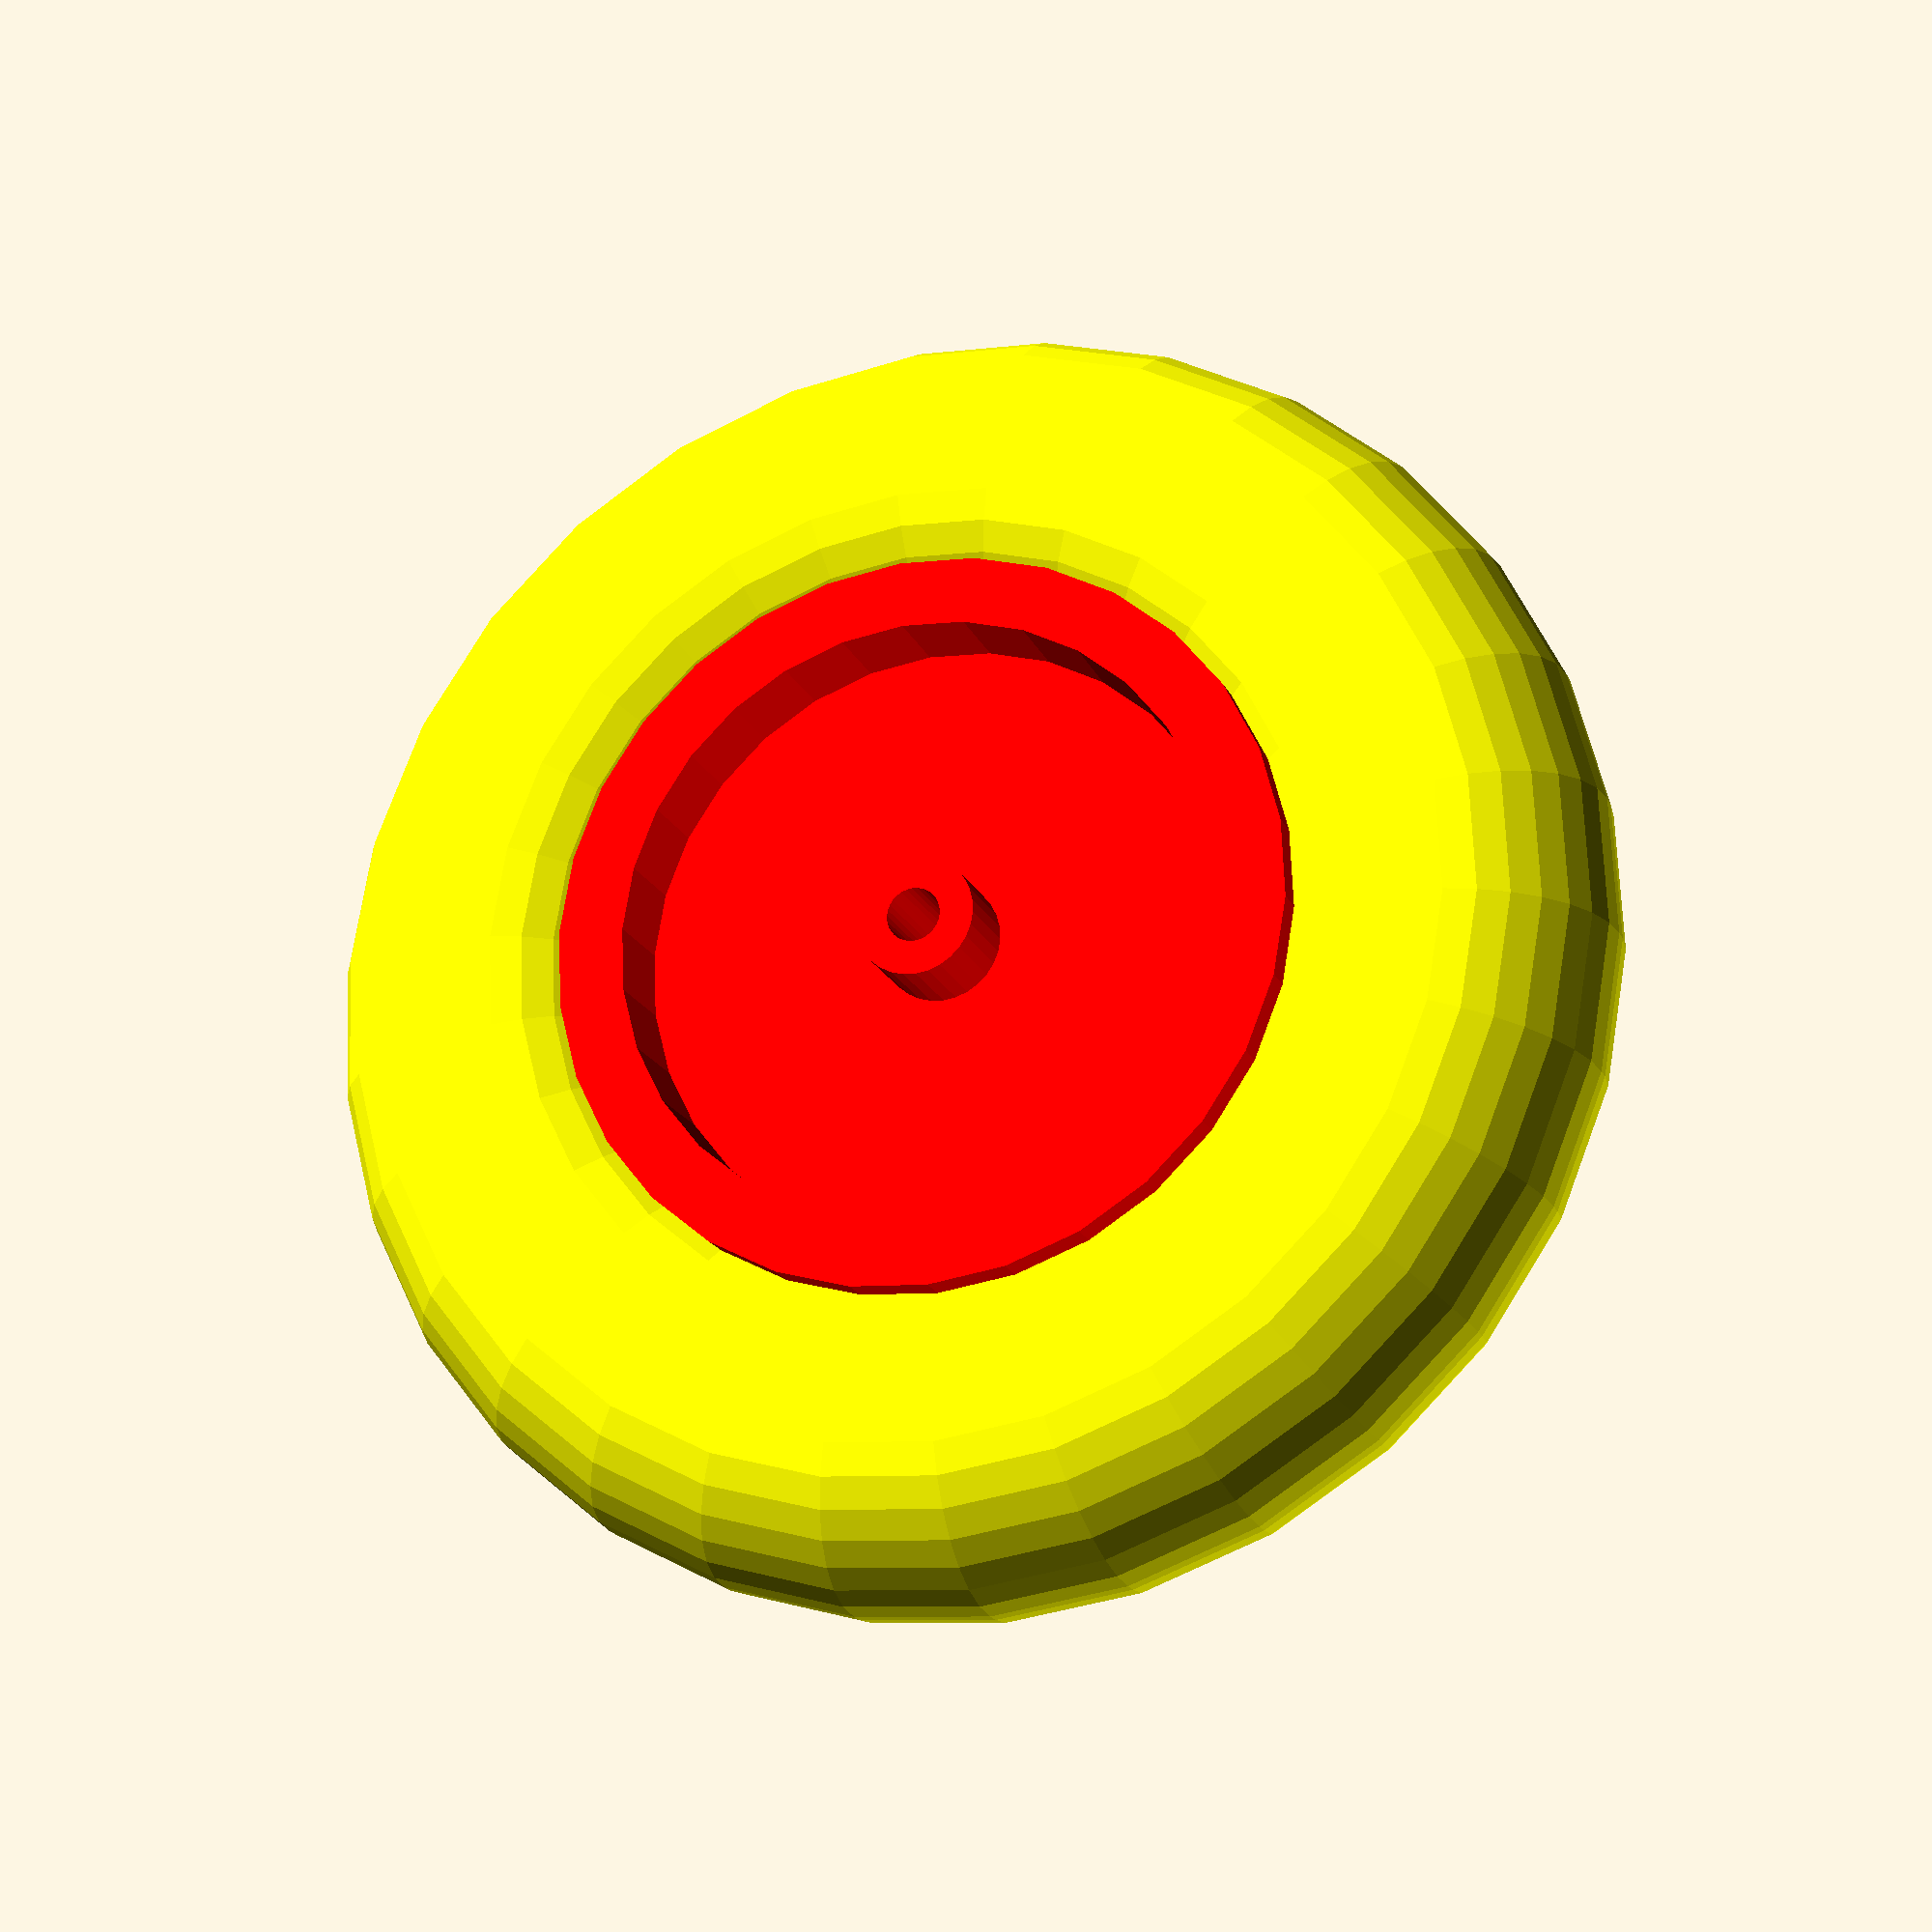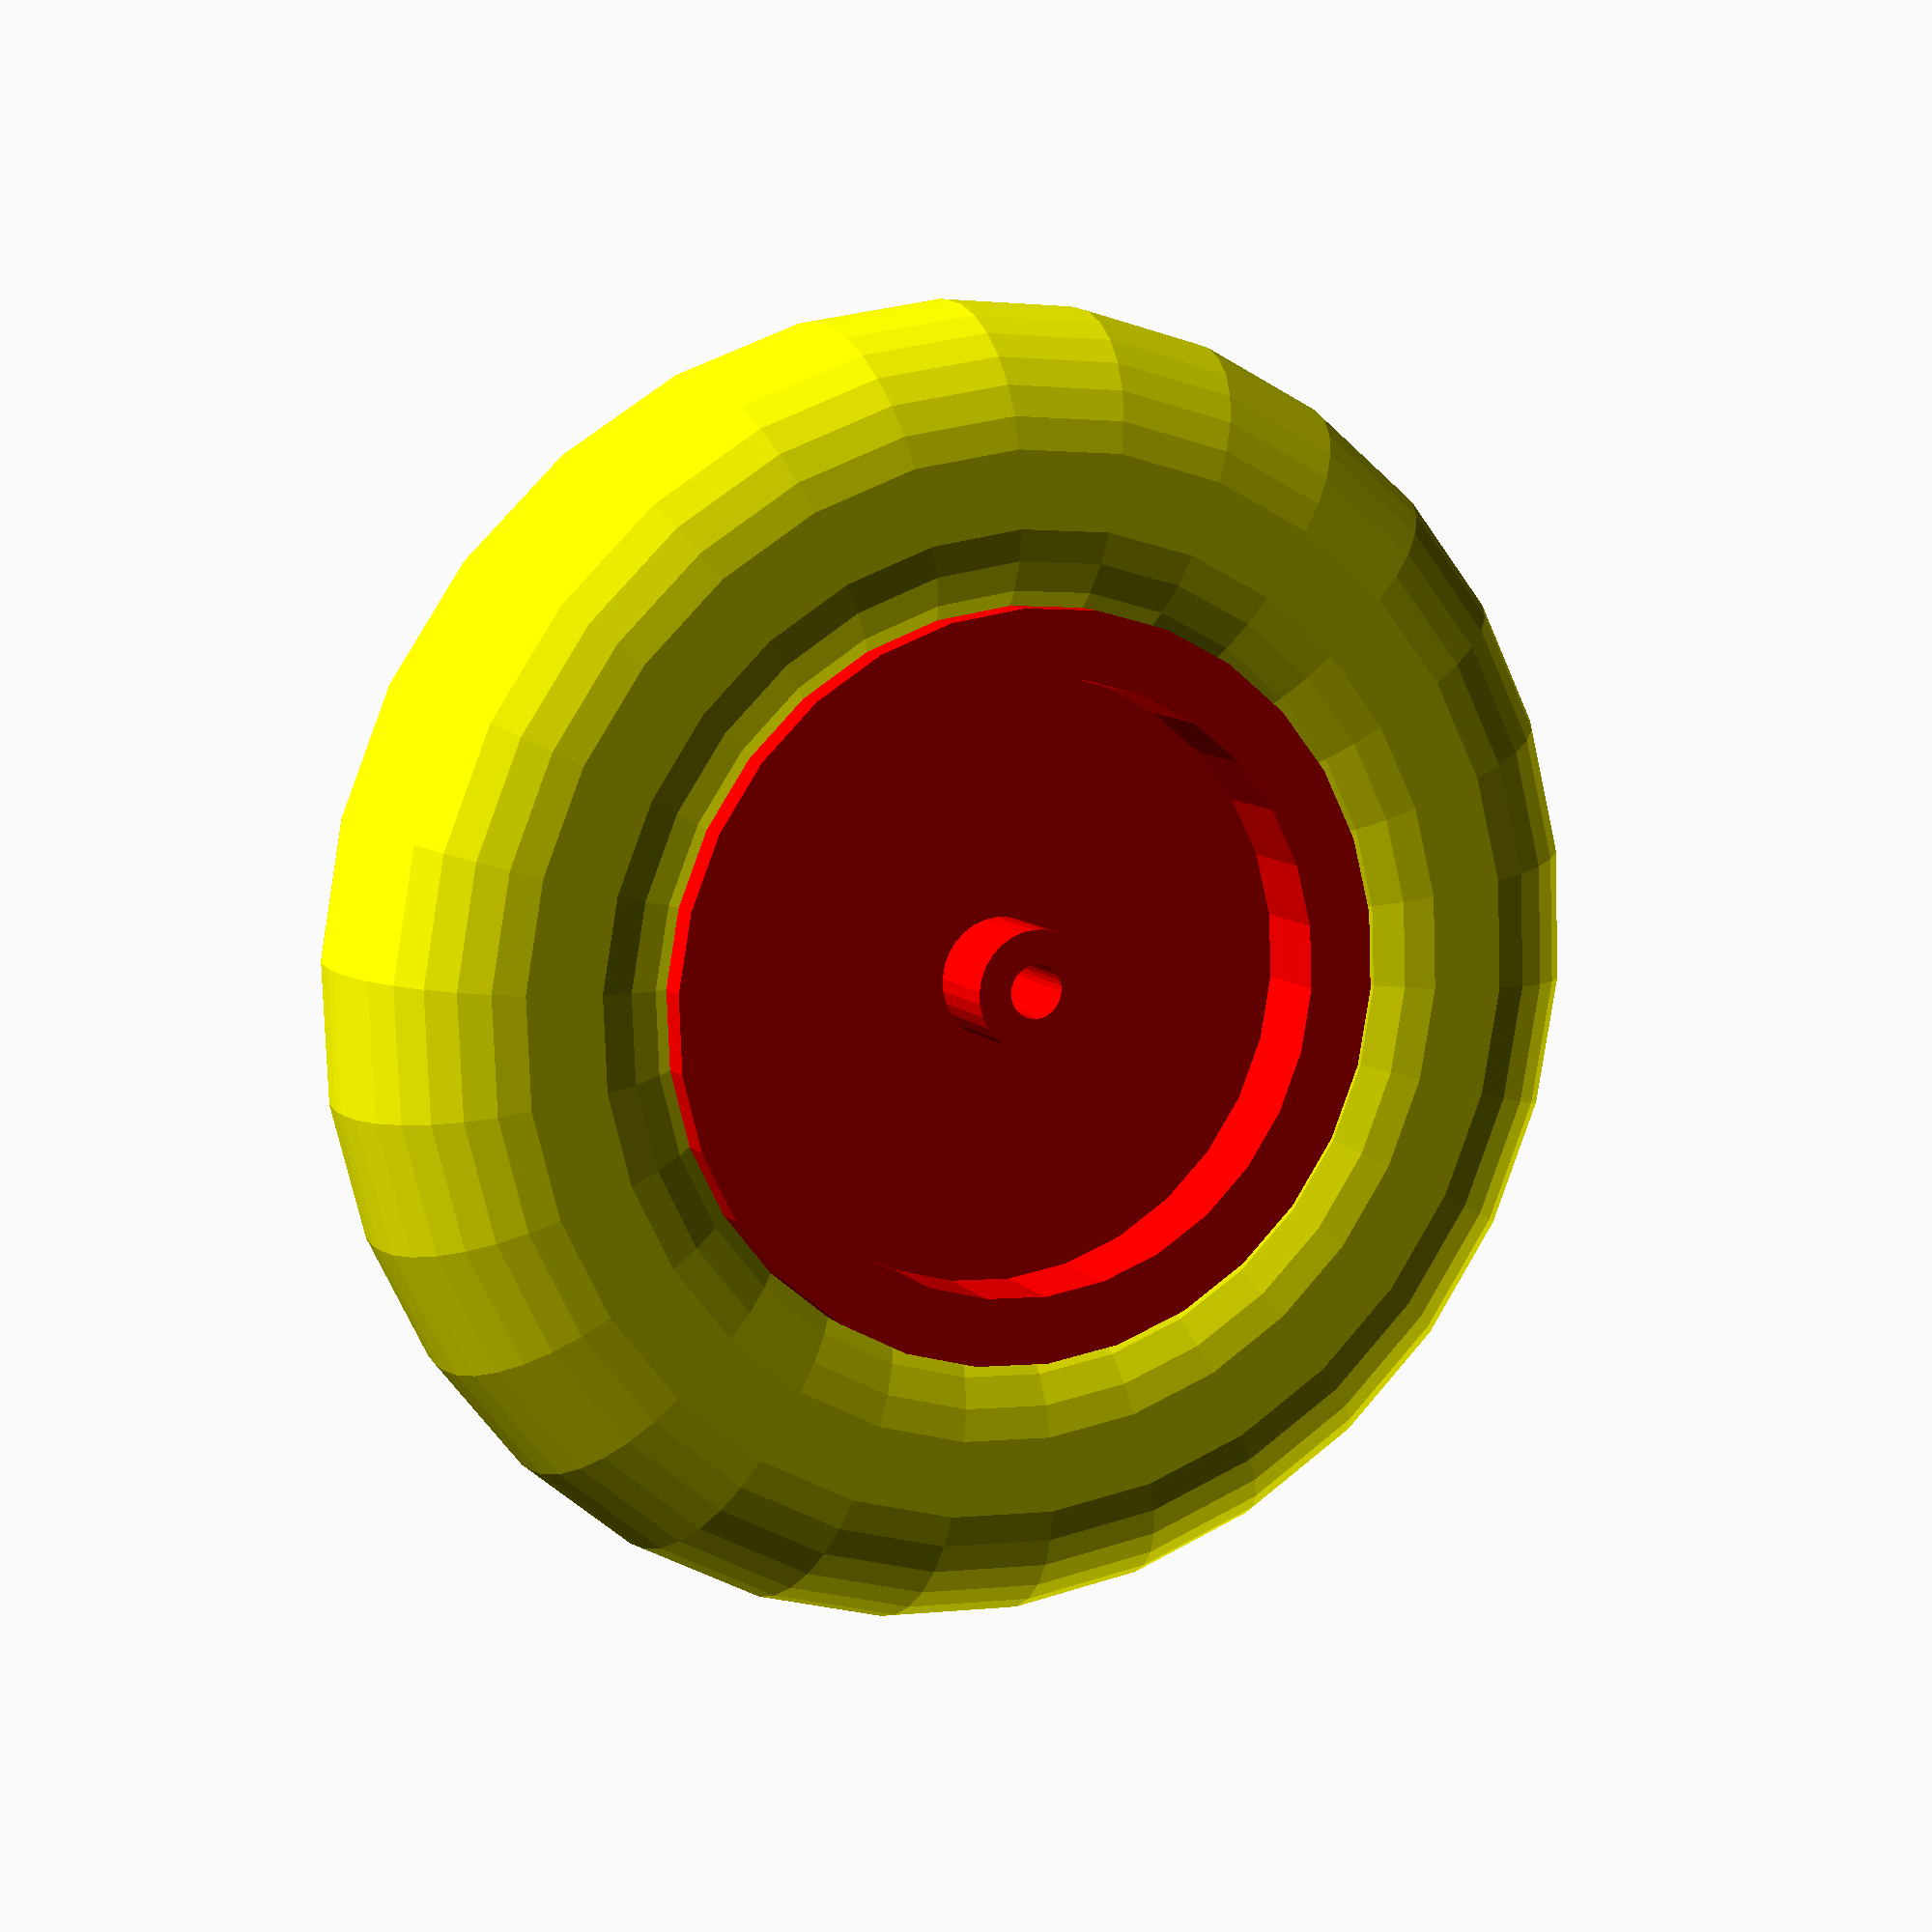
<openscad>
// title      : tyre 
// author     : Reggie Thomson
// license    : MIT License
// revision   : 0.01
// date       : 20160829
// tags       : Tyre, tire 
// file       : tyre.scad

module Tyre (TyreDiameter, TyreWidth, CamberRadius, WheelDiameter, WheelRim, WheelInnerWidth, AxelDiameter, AxelMountDiameter, TyreColour, WheelColour)
{
  OverLap = 0.6; // suitable for round tyres - use a value like 0.8 for flatter tyres
  rotate ([0, 90, 0])
  {
    color (TyreColour) 
    {
      rotate_extrude (angle = 360, convexity = 12)
      {
        hull ()
        {
          translate ([TyreDiameter / 2 - CamberRadius, TyreWidth / 2 - CamberRadius, 0]) 
          {
            circle (r = CamberRadius);
          }
          translate ([TyreDiameter / 2 - CamberRadius, - TyreWidth / 2 + CamberRadius, 0])
          {
            circle (r = CamberRadius);
          }
          translate ([WheelDiameter/2 + CamberRadius * OverLap , TyreWidth / 2 - CamberRadius, 0]) 
          {
            circle (r = CamberRadius);
          }
          translate ([WheelDiameter / 2 + CamberRadius * OverLap , - TyreWidth / 2 + CamberRadius, 0]) 
          {
            circle (r = CamberRadius);
          }
        }
      }
    }
    color (WheelColour)
    {
      rotate_extrude (angle = 360, convexity = 12)
      {
        translate ([WheelDiameter / 2 - WheelRim, - TyreWidth / 2, 0]) 
        {
          square (size = [WheelRim, TyreWidth], center = false);
        }
        
        translate ([AxelMountDiameter / 2, - WheelInnerWidth / 2, 0]) 
        {
          square (size = [WheelDiameter / 2 - WheelRim - AxelMountDiameter / 2, WheelInnerWidth], center = false);
        }  
        
        translate ([AxelDiameter / 2, - TyreWidth / 2, 0]) 
        {
          square (size = [(AxelMountDiameter - AxelDiameter) / 2, TyreWidth], center = false);
        }
      }
    }
  }
}
      
// Tyre (406.4, 75, 30, 230, 20, 45, 12.5, 25, "DimGrey", "Red"); // http://www.ebay.co.uk/itm/321918354090?_trksid=p2055119.m1438.l2649&ssPageName=STRK%3AMEBIDX%3AIT
Tyre (TyreDiameter = 390, TyreWidth = 95, CamberRadius = 45, WheelDiameter = 220, WheelRim = 20, WheelInnerWidth = 45, AxelDiameter = 16, AxelMountDiameter = 36, TyreColour = "Yellow", WheelColour = "Red"); // https://www.amazon.co.uk/Wheelbarrow-Wheels-4-00-8-Breakdown-Replacement/dp/B00KIRDQD8/ref=pd_sim_sbs_86_4?ie=UTF8&psc=1&refRID=WG86P9DETDBC447QBP2Y


</openscad>
<views>
elev=130.1 azim=62.3 roll=226.9 proj=p view=wireframe
elev=241.8 azim=59.3 roll=146.0 proj=p view=wireframe
</views>
